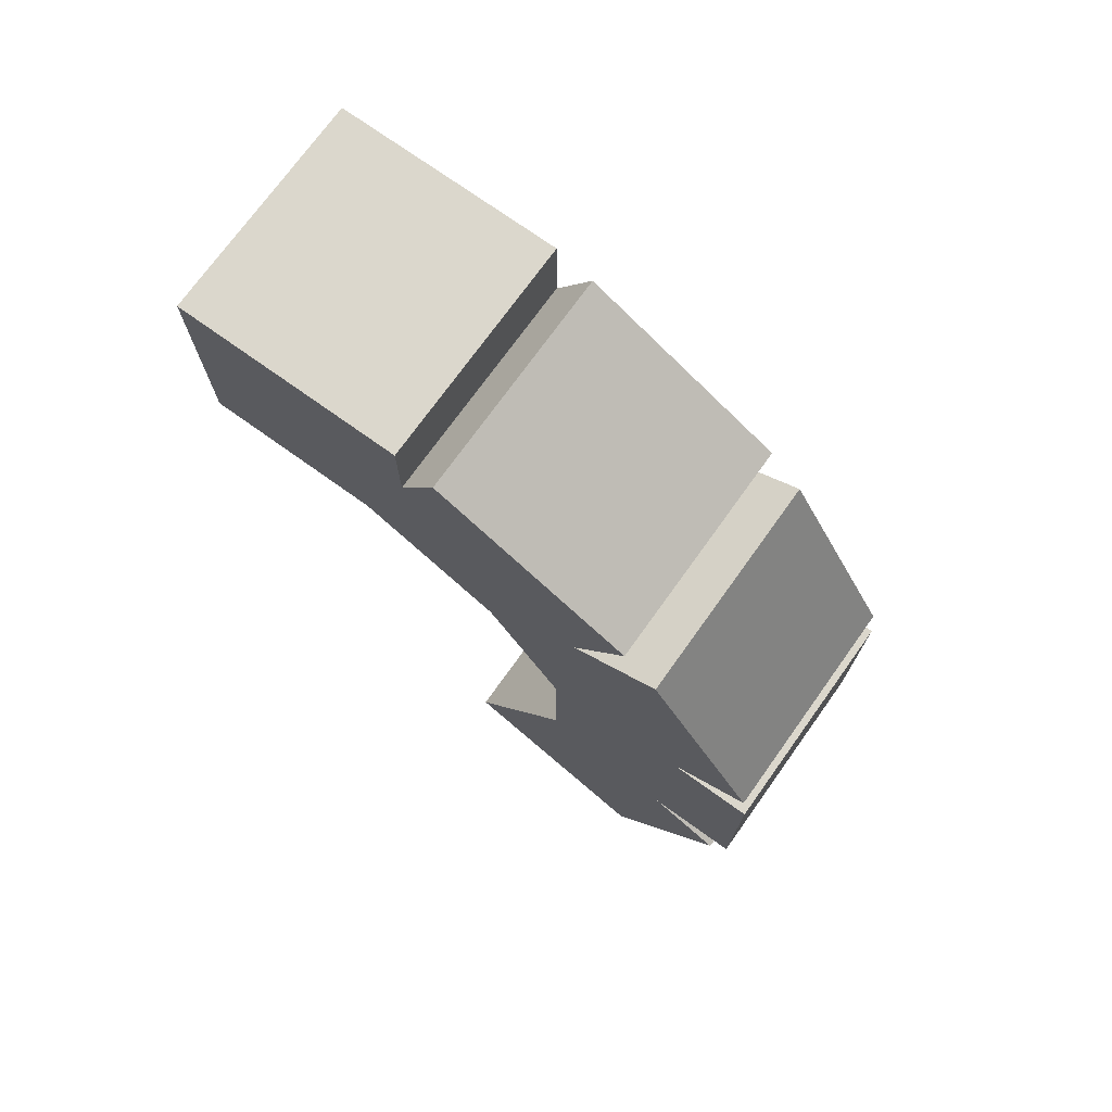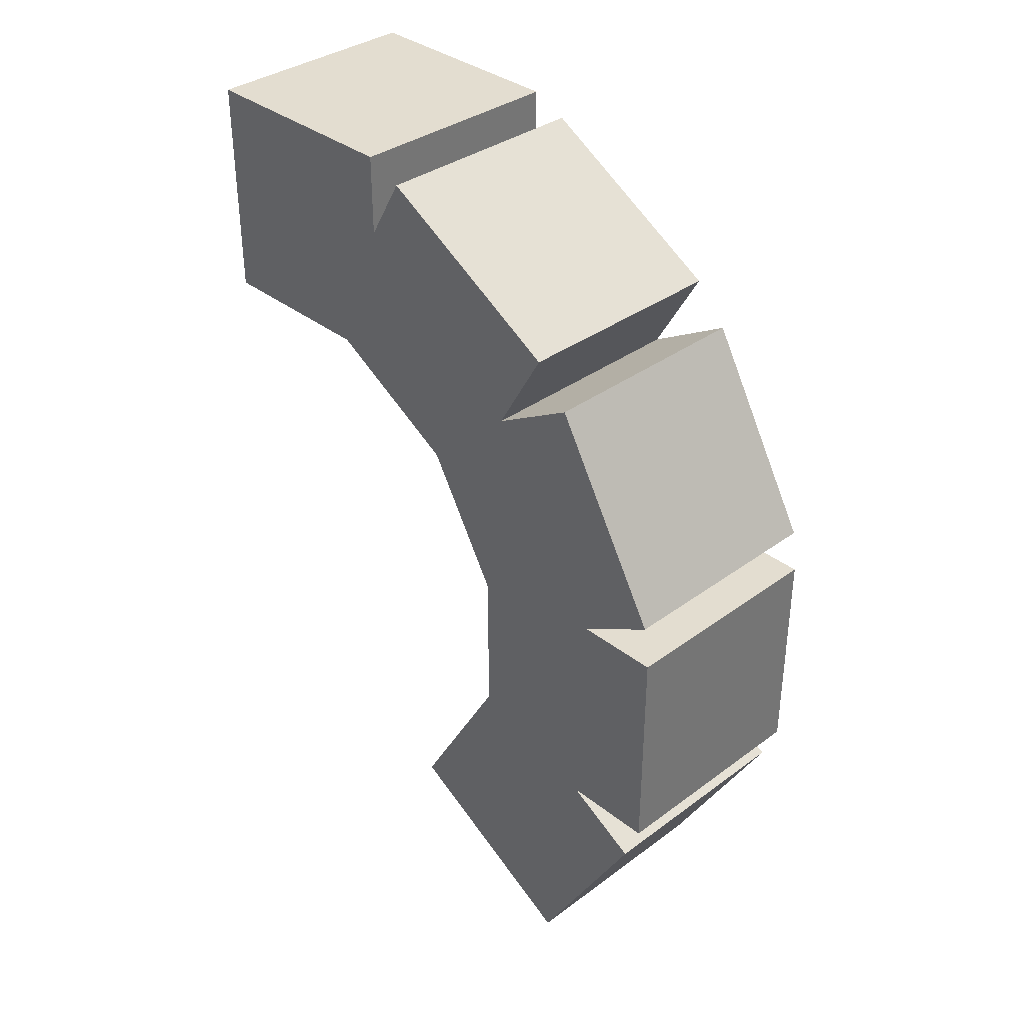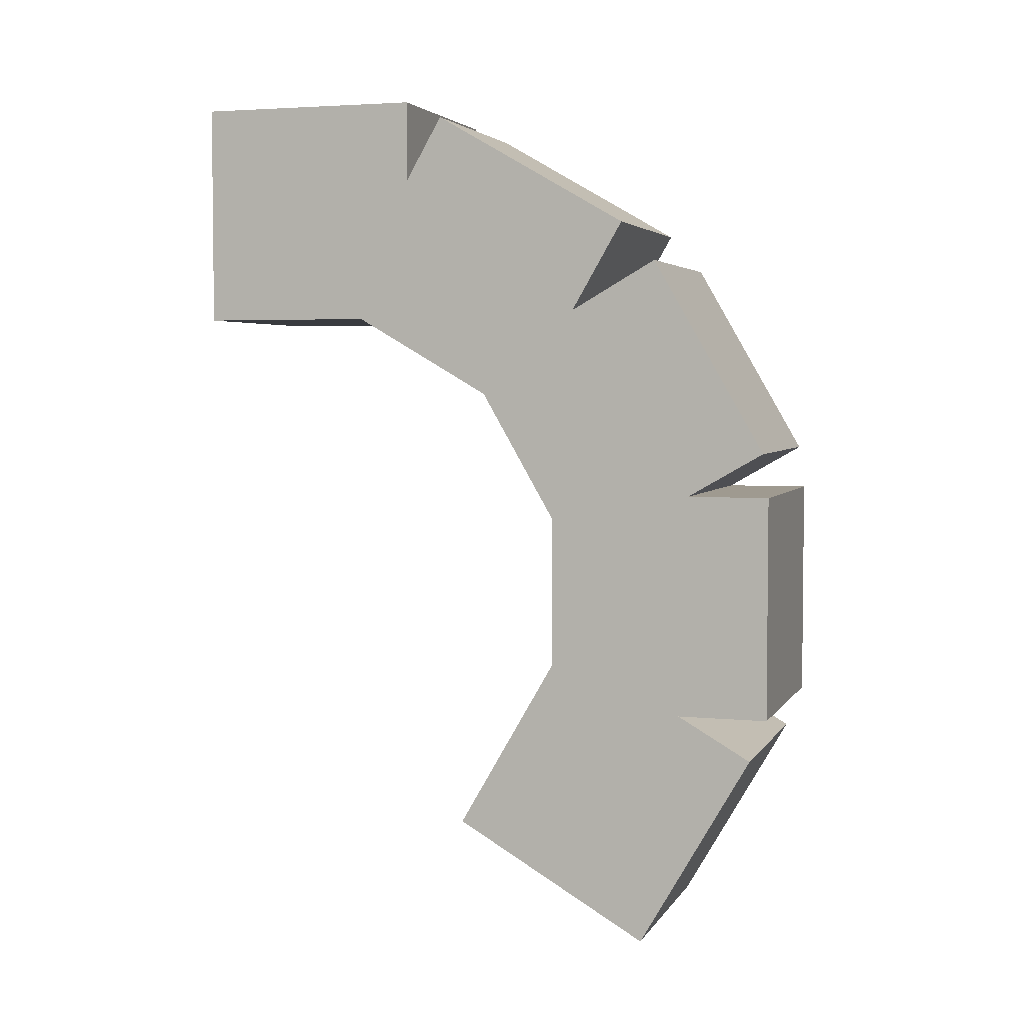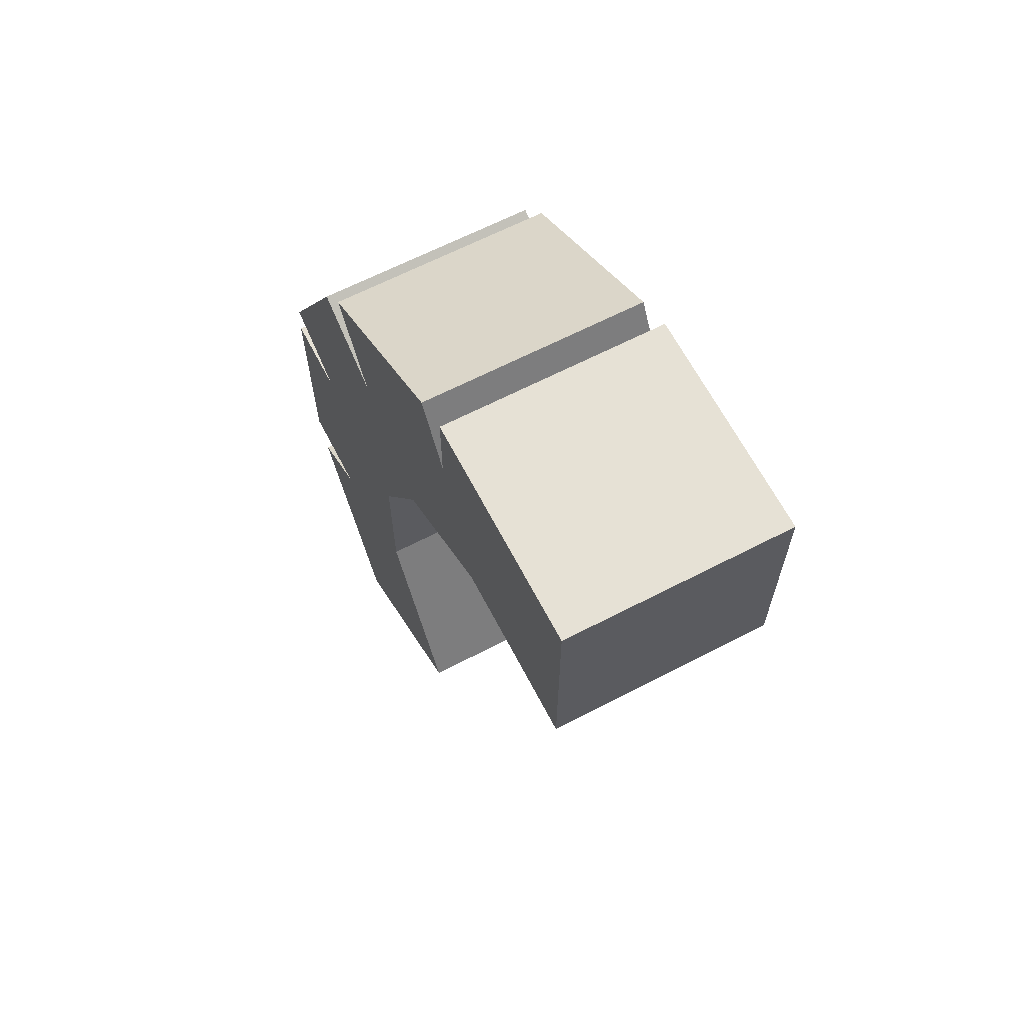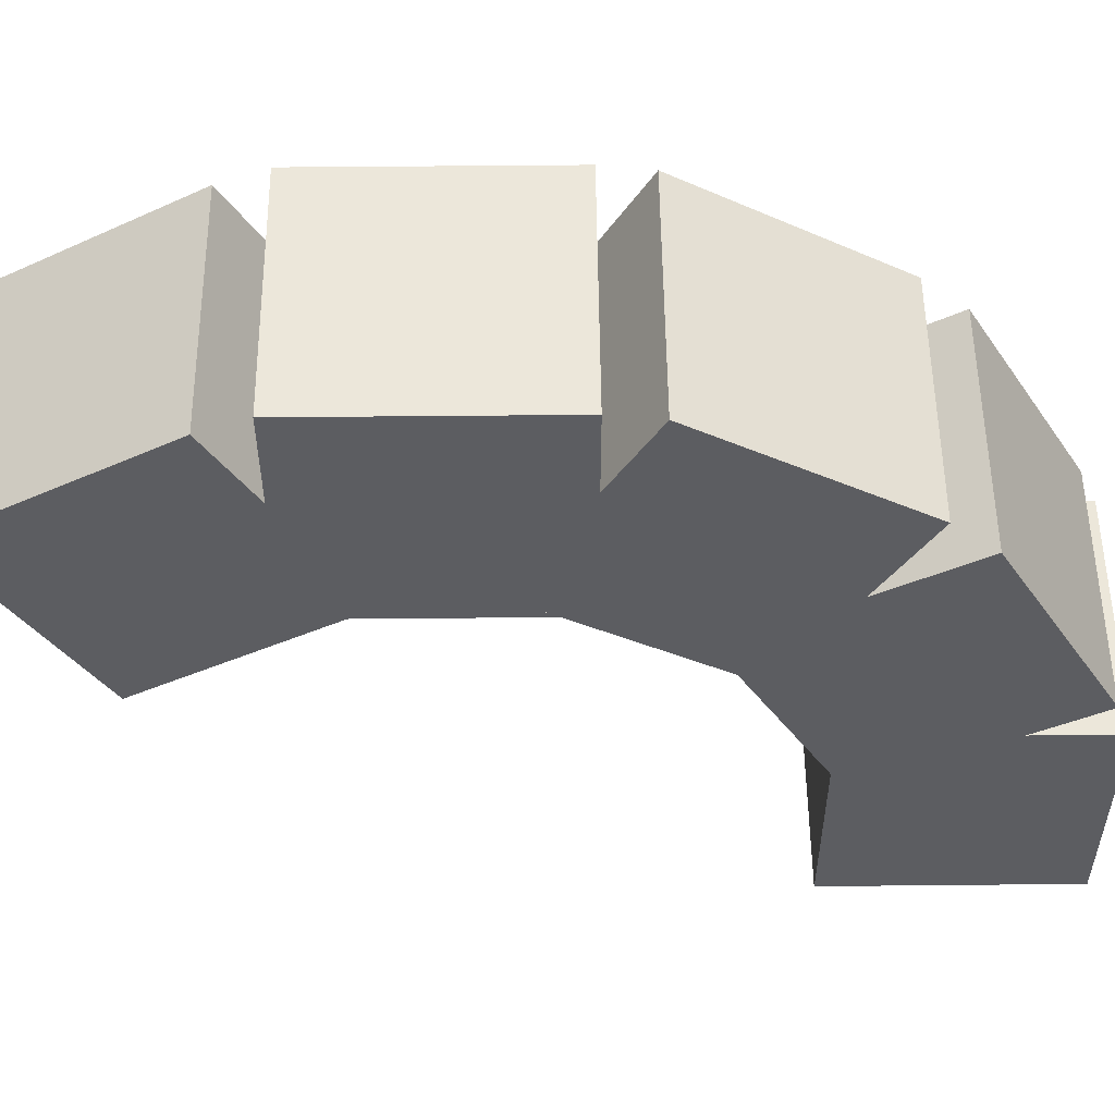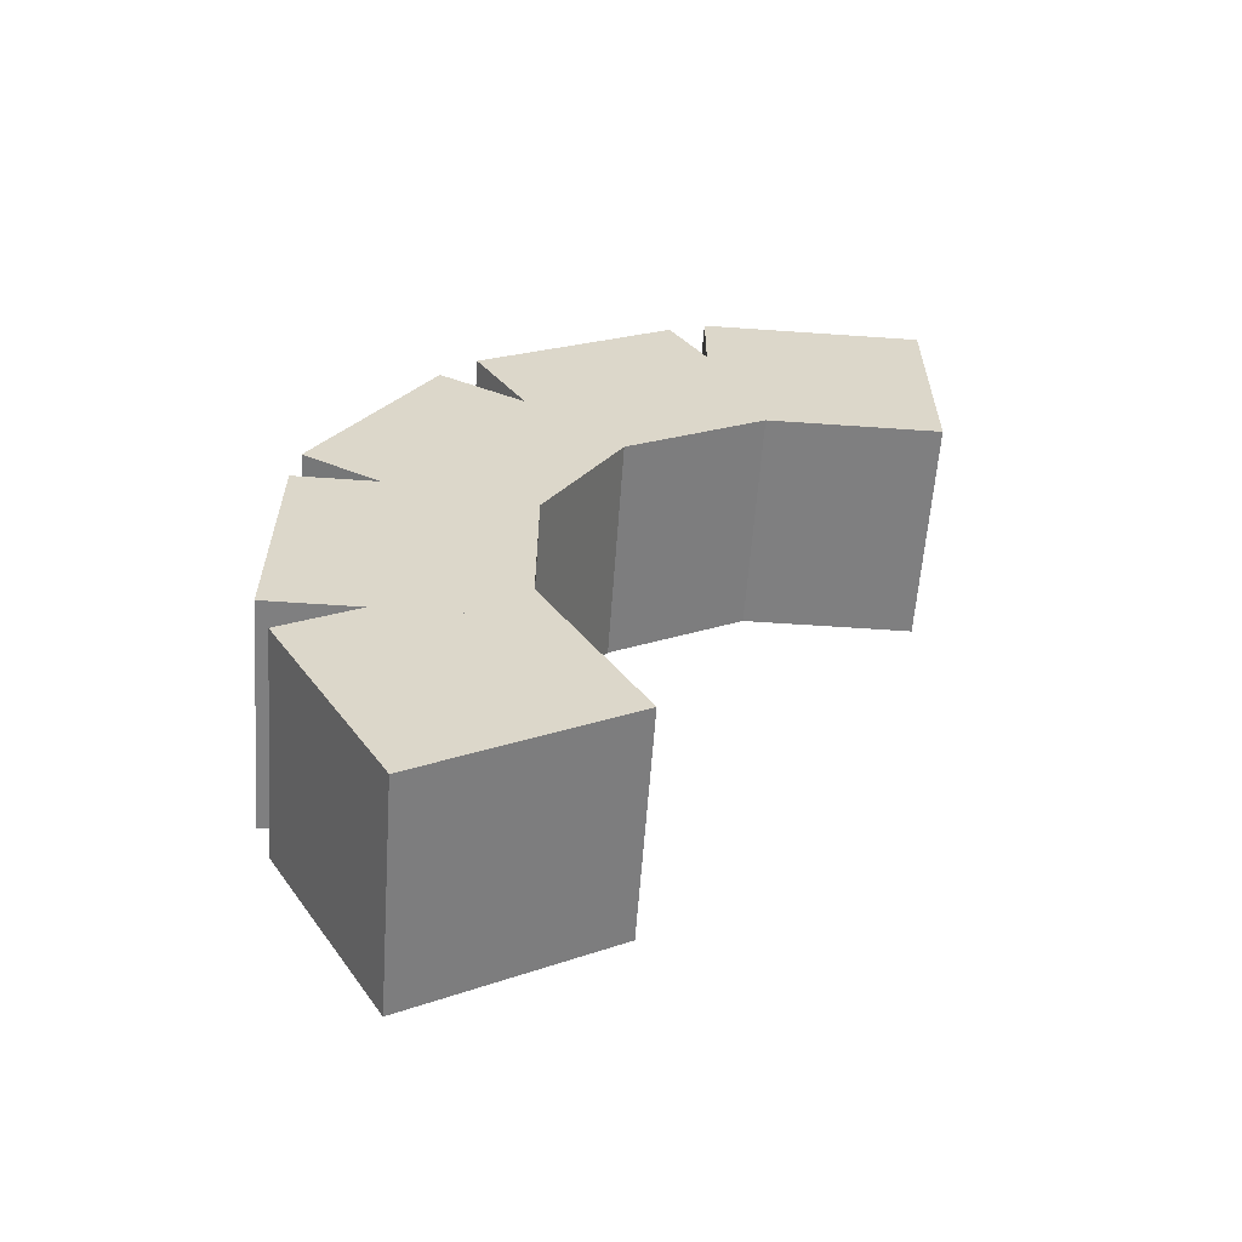
<metadata>
{"format":"obj","ext":"obj","renderer":"f3d","projection":"perspective","resolution":1024,"background":"white","views":[{"elev":73.4,"azim":125.6,"up":"+Z"},{"elev":35.6,"azim":135.9,"up":"+Z"},{"elev":3.9,"azim":107.7,"up":"+Z"},{"elev":64.8,"azim":-27.5,"up":"+Z"},{"elev":53.3,"azim":-90.6,"up":"+Y"},{"elev":-59.9,"azim":-94.1,"up":"+Z"}]}
</metadata>
<code>
o Cube
v 1 0.03279 -1
v 1 0.03279 1
v -1 0.03279 1
v -1 0.03279 -1
v 1 2.033 -1
v 1 2.033 1
v -1 2.033 1
v -1 2.033 -1
f 1 2 3 4
f 5 8 7 6
f 1 5 6 2
f 2 6 7 3
f 3 7 8 4
f 5 1 4 8
o Cube.001
v 1 1.363 -0.8824
v 1 2.363 0.8496
v -1 2.363 0.8496
v -1 1.363 -0.8824
v 1 3.096 -1.882
v 1 4.096 -0.1504
v -1 4.096 -0.1504
v -1 3.096 -1.882
f 9 10 11 12
f 13 16 15 14
f 9 13 14 10
f 10 14 15 11
f 11 15 16 12
f 13 9 12 16
o Cube.002
v 1 2.669 -1.5
v 1 4.401 -0.5005
v -1 4.401 -0.5005
v -1 2.669 -1.5
v 1 3.669 -3.233
v 1 5.401 -2.233
v -1 5.401 -2.233
v -1 3.669 -3.233
f 17 18 19 20
f 21 24 23 22
f 17 21 22 18
f 18 22 23 19
f 19 23 24 20
f 21 17 20 24
o Cube.003
v 1 3.453 -2.623
v 1 5.453 -2.623
v -1 5.453 -2.623
v -1 3.453 -2.623
v 1 3.453 -4.623
v 1 5.453 -4.623
v -1 5.453 -4.623
v -1 3.453 -4.623
f 25 26 27 28
f 29 32 31 30
f 25 29 30 26
f 26 30 31 27
f 27 31 32 28
f 29 25 28 32
o Cube.004
v 1 3.571 -4.001
v 1 5.303 -5.001
v -1 5.303 -5.001
v -1 3.571 -4.001
v 1 2.571 -5.733
v 1 4.303 -6.733
v -1 4.303 -6.733
v -1 2.571 -5.733
f 33 34 35 36
f 37 40 39 38
f 33 37 38 34
f 34 38 39 35
f 35 39 40 36
f 37 33 36 40

</code>
